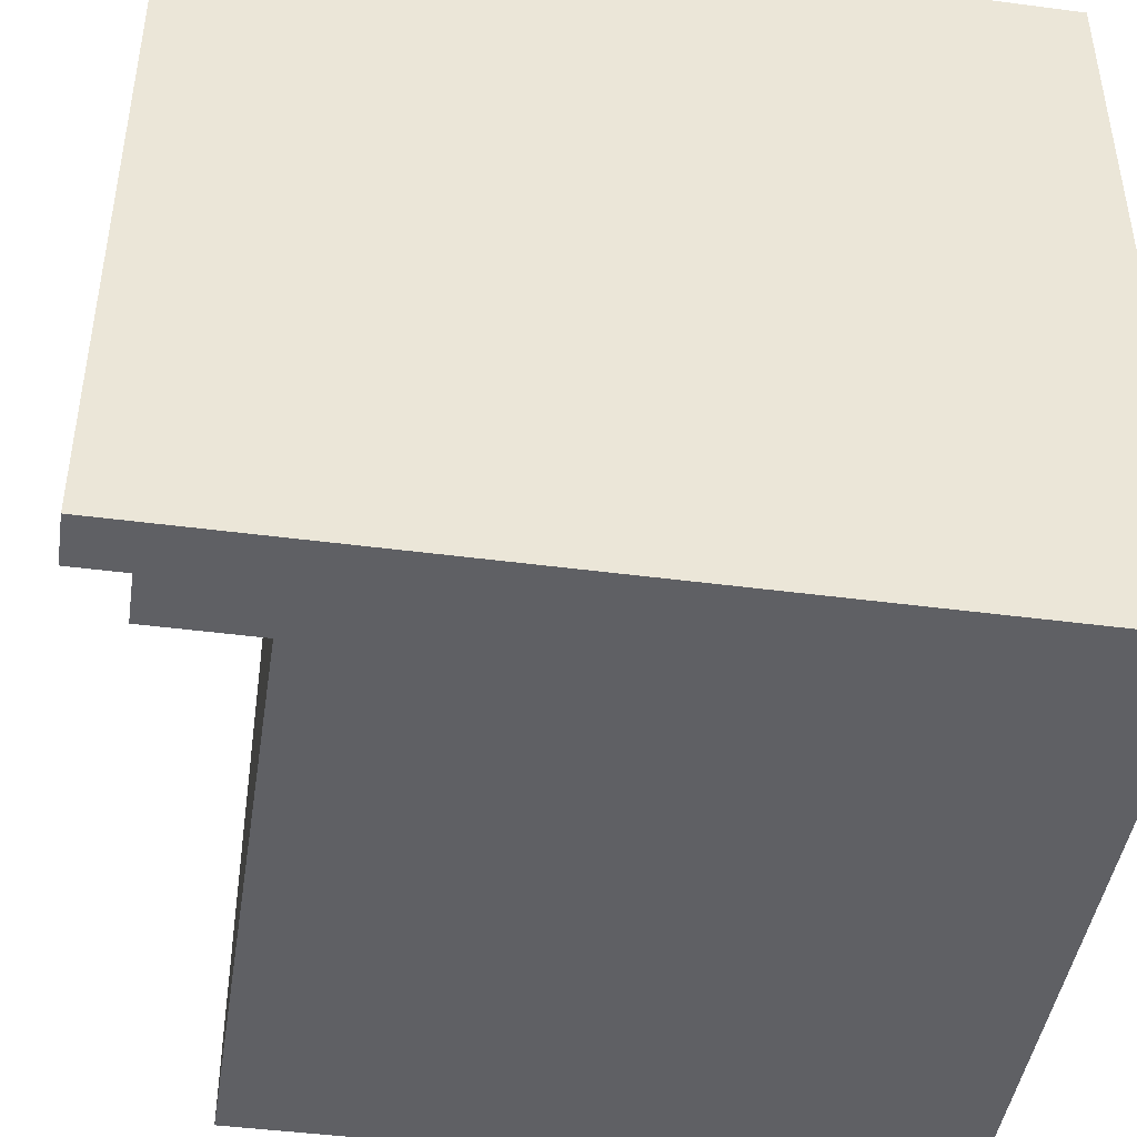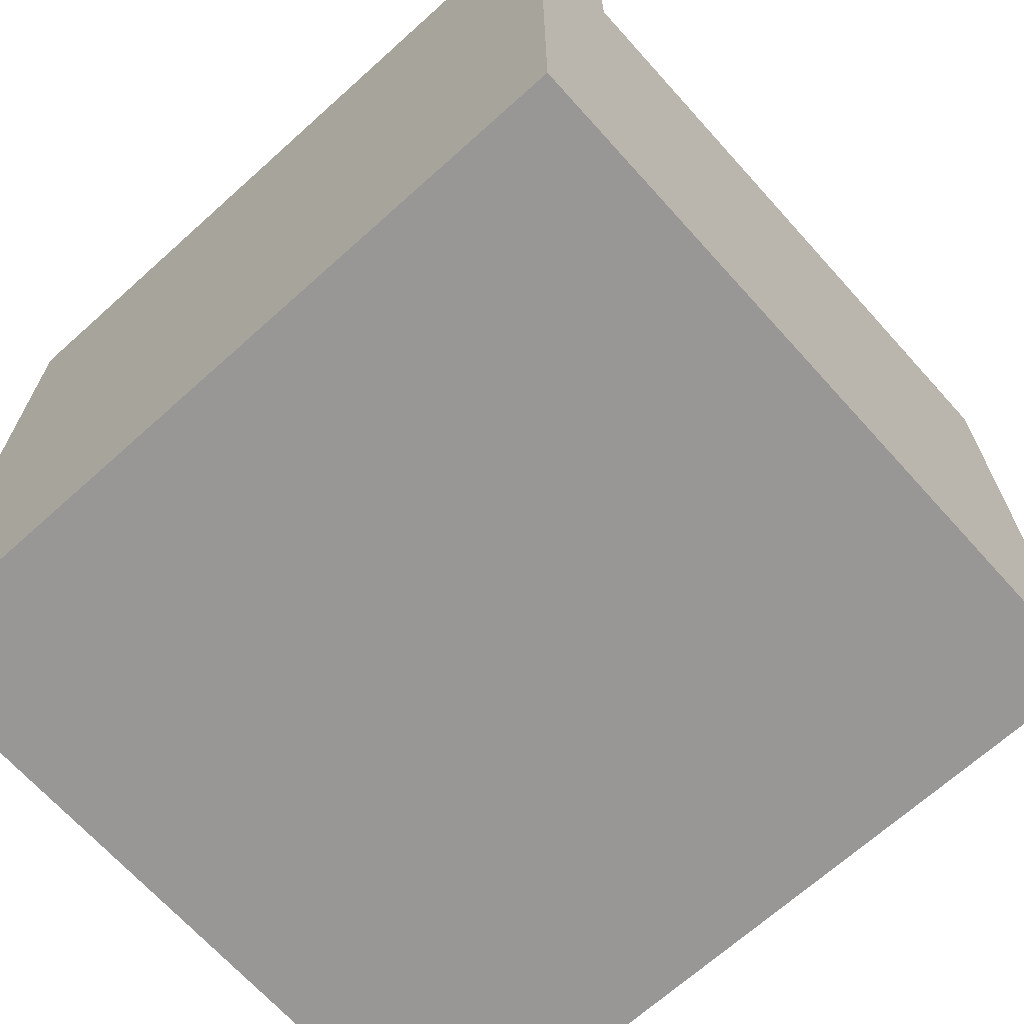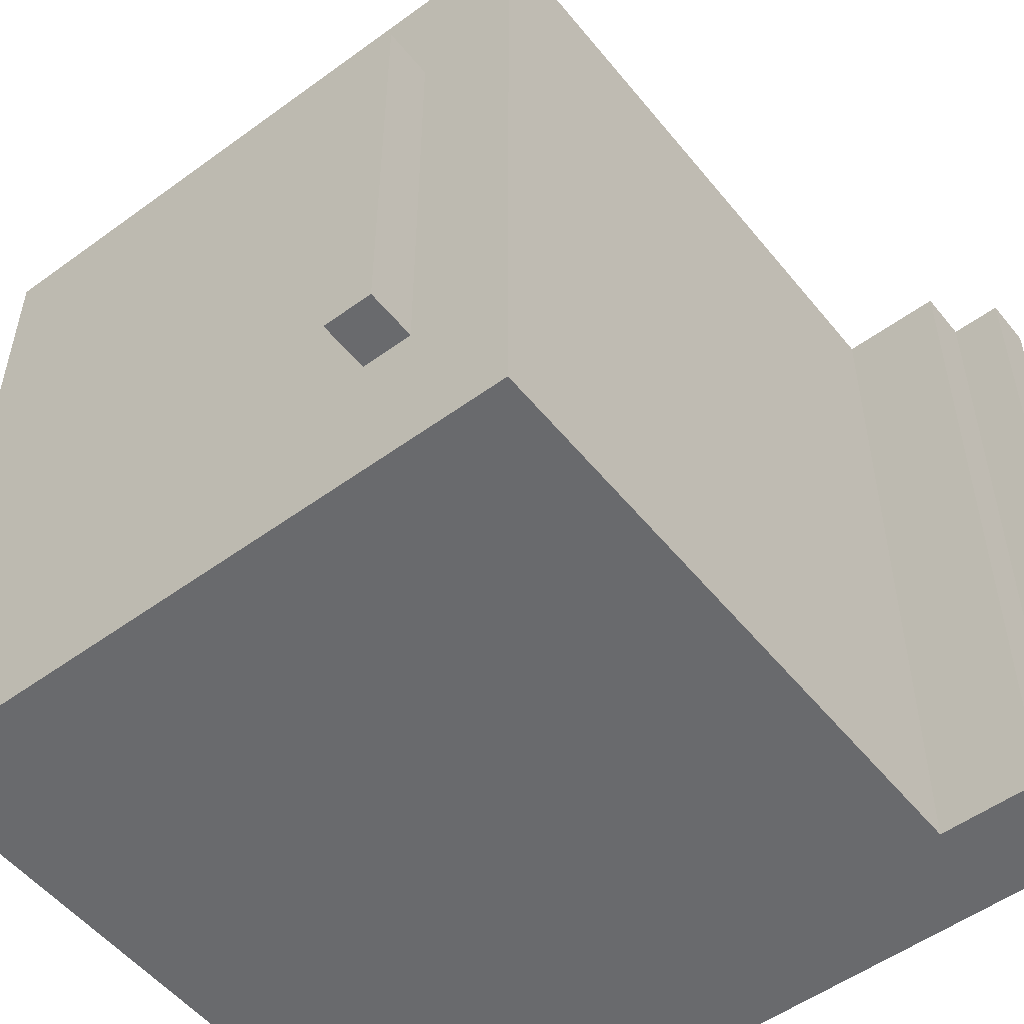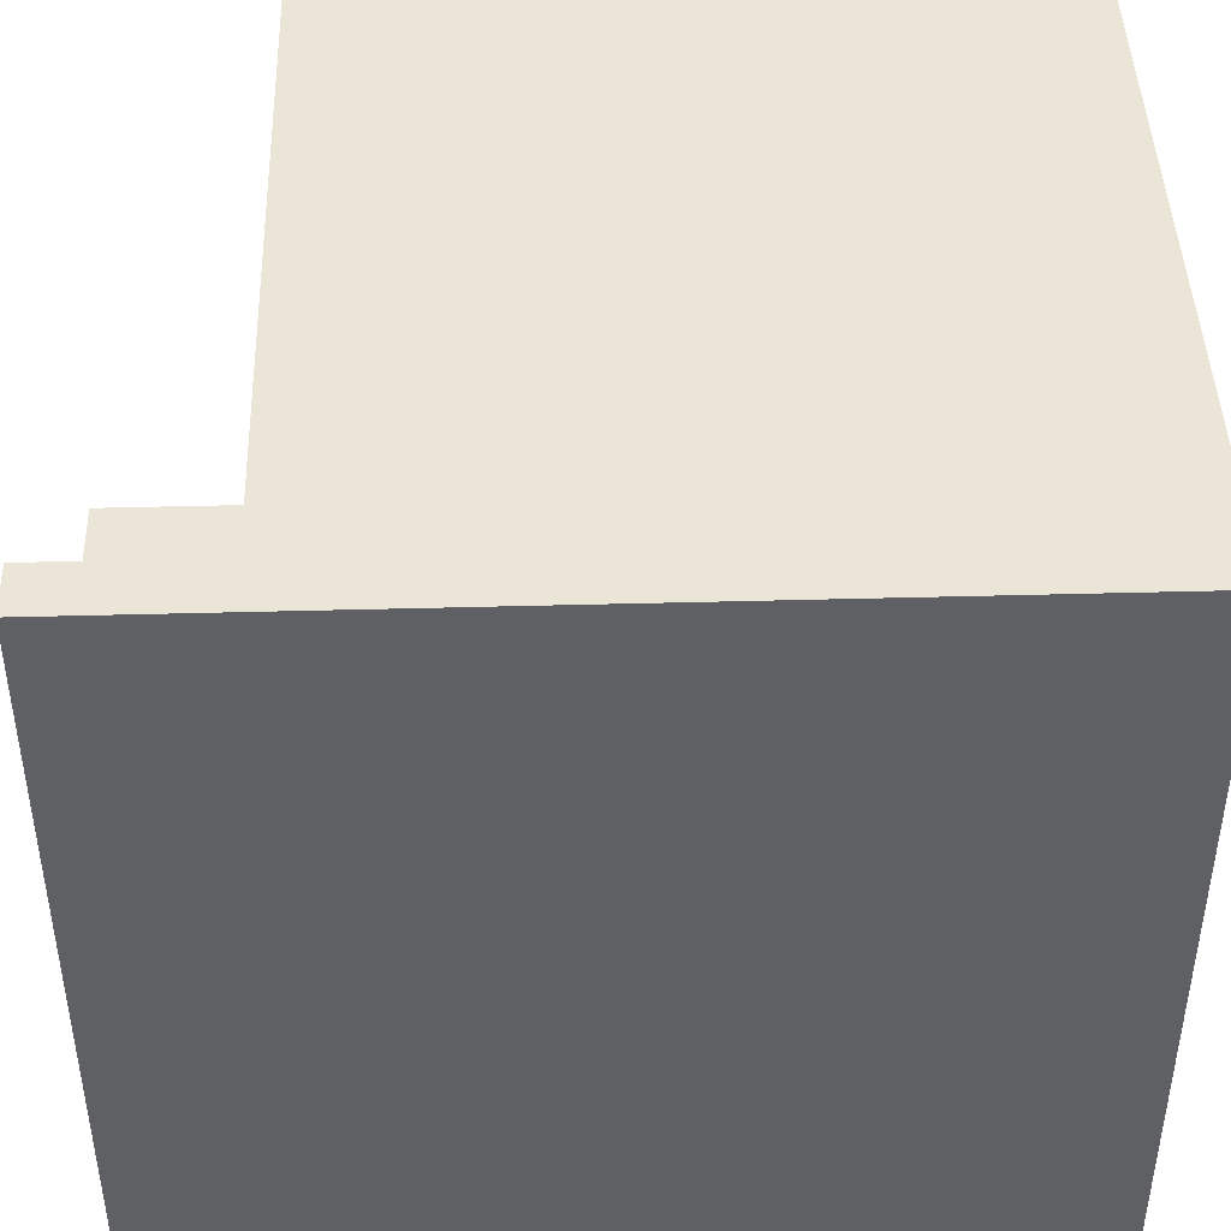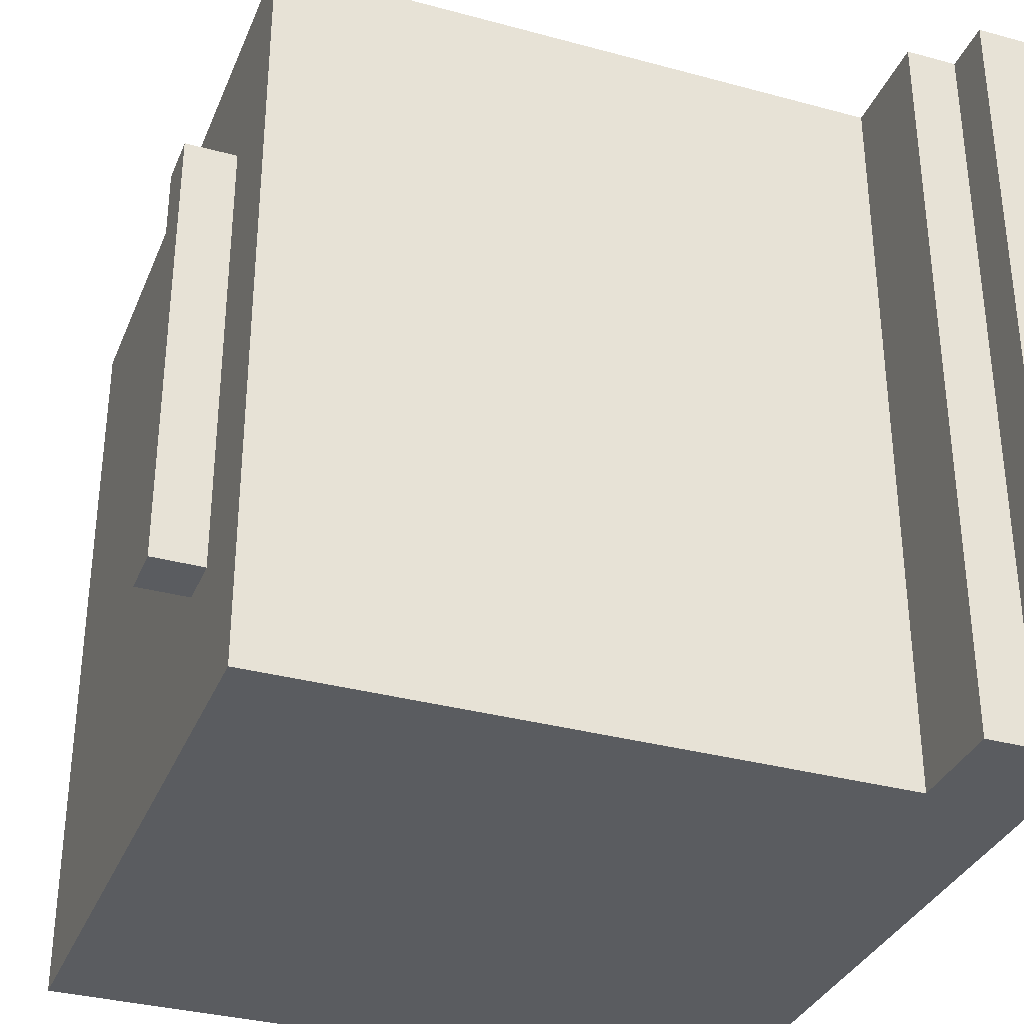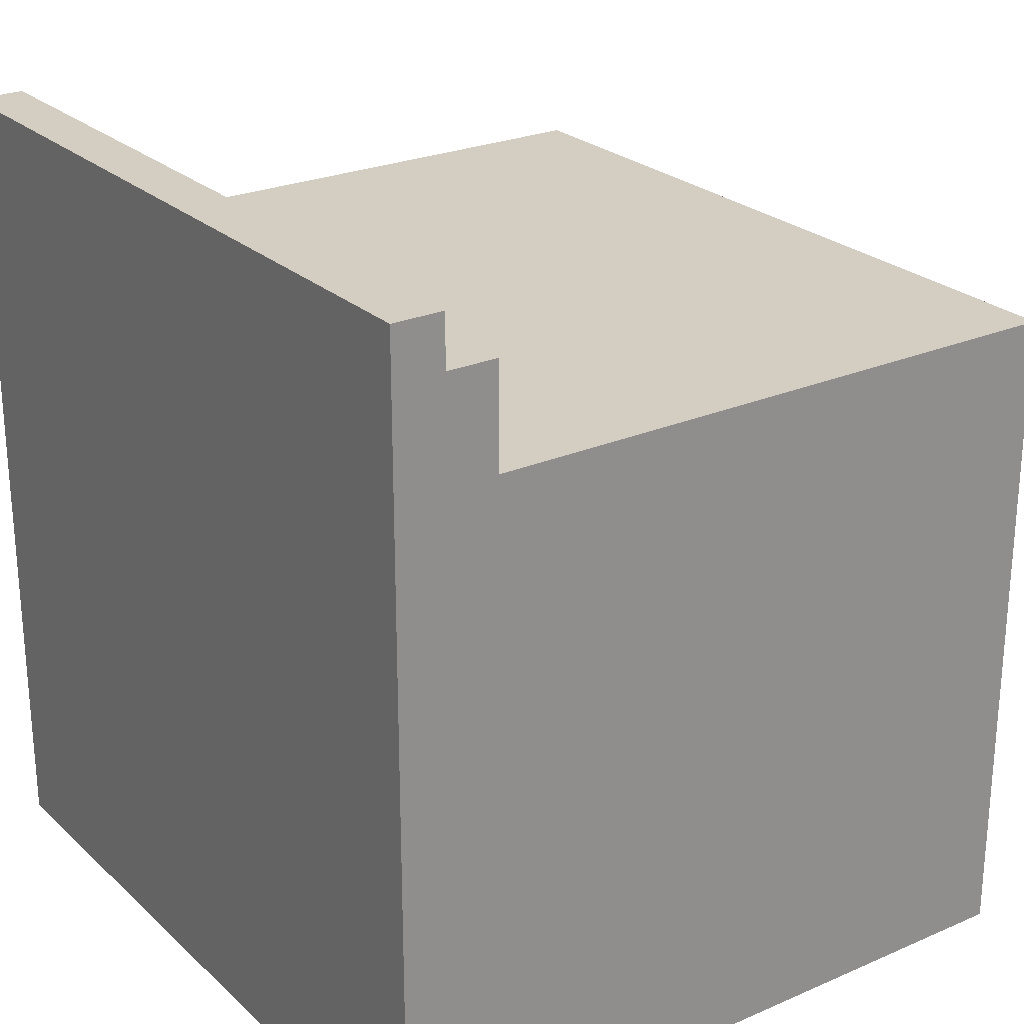
<metadata>
{"format":"obj","ext":"obj","renderer":"f3d","projection":"perspective","resolution":1024,"background":"white","views":[{"elev":-44.7,"azim":-98.7,"up":"+Z"},{"elev":-68.3,"azim":-48.0,"up":"+Y"},{"elev":-53.0,"azim":128.0,"up":"+Z"},{"elev":44.2,"azim":-91.8,"up":"+Z"},{"elev":-33.8,"azim":159.7,"up":"+Z"},{"elev":25.0,"azim":-35.0,"up":"+Y"}]}
</metadata>
<code>
g Kitchen-9
v -7.5 0 7.5
v -7.5 0 -7.5
v -7.5 15 5.5
v -7.5 15 4.5
v -7.5 15 -4.5
v -7.5 15 -5.5
v -7.5 16 7.5
v -7.5 16 5.5
v -7.5 16 4.5
v -7.5 16 -4.5
v -7.5 16 -5.5
v -7.5 16 -7.5
v -6.5 15 7.5
v -6.5 15 6.5
v -6.5 15 5.5
v -6.5 15 4.5
v -6.5 15 3.5
v -6.5 15 1.5
v -6.5 15 -1.5
v -6.5 15 -3.5
v -6.5 15 -4.5
v -6.5 15 -5.5
v -6.5 15 -6.5
v -6.5 15 -7.5
v -6.5 16 7.5
v -6.5 16 5.5
v -6.5 16 4.5
v -6.5 16 -4.5
v -6.5 16 -5.5
v -6.5 16 -7.5
v -5.5 13 7.5
v -5.5 13 5.5
v -5.5 13 4.5
v -5.5 13 -4.5
v -5.5 13 -5.5
v -5.5 13 -7.5
v -5.5 14 6.5
v -5.5 14 5.5
v -5.5 14 4.5
v -5.5 14 3.5
v -5.5 14 1.5
v -5.5 14 -1.5
v -5.5 14 -3.5
v -5.5 14 -4.5
v -5.5 14 -5.5
v -5.5 14 -6.5
v -5.5 15 7.5
v -5.5 15 6.5
v -5.5 15 5.5
v -5.5 15 4.5
v -5.5 15 3.5
v -5.5 15 1.5
v -5.5 15 -1.5
v -5.5 15 -3.5
v -5.5 15 -4.5
v -5.5 15 -5.5
v -5.5 15 -6.5
v -5.5 15 -7.5
v 6.5 0 7.5
v 6.5 0 -7.5
v 6.5 2 6.5
v 6.5 2 -6.5
v 6.5 4 4.5
v 6.5 4 -4.5
v 6.5 9 4.5
v 6.5 9 -4.5
v 6.5 10 4.5
v 6.5 10 -4.5
v 6.5 11 4.5
v 6.5 11 -4.5
v 6.5 12 6.5
v 6.5 12 -6.5
v 6.5 13 7.5
v 6.5 13 -7.5
v 7.5 10 4.5
v 7.5 10 -4.5
v 7.5 11 4.5
v 7.5 11 -4.5
v -7.5 0 7.5
v -7.5 16 7.5
v -6.5 15 7.5
v -6.5 16 7.5
v -5.5 13 7.5
v -5.5 15 7.5
v 6.5 0 7.5
v 6.5 13 7.5
v 6.5 10 4.5
v 6.5 11 4.5
v 7.5 10 4.5
v 7.5 11 4.5
v 6.5 10 -4.5
v 6.5 11 -4.5
v 7.5 10 -4.5
v 7.5 11 -4.5
v -7.5 0 -7.5
v -7.5 16 -7.5
v -6.5 15 -7.5
v -6.5 16 -7.5
v -5.5 13 -7.5
v -5.5 15 -7.5
v 6.5 0 -7.5
v 6.5 13 -7.5
v -7.5 0 7.5
v 6.5 0 7.5
v -7.5 0 -7.5
v 6.5 0 -7.5
v 6.5 10 4.5
v 7.5 10 4.5
v 6.5 10 -4.5
v 7.5 10 -4.5
v 6.5 11 4.5
v 7.5 11 4.5
v 6.5 11 -4.5
v 7.5 11 -4.5
v -5.5 13 7.5
v 6.5 13 7.5
v -4.5 13 6.5
v -0.5 13 6.5
v 1.5 13 6.5
v 5.5 13 6.5
v -5.5 13 5.5
v -5.5 13 4.5
v -4.5 13 1.5
v -0.5 13 1.5
v 1.5 13 1.5
v 5.5 13 1.5
v -4.5 13 -1.5
v -0.5 13 -1.5
v 1.5 13 -1.5
v 5.5 13 -1.5
v -5.5 13 -4.5
v -5.5 13 -5.5
v -4.5 13 -6.5
v -0.5 13 -6.5
v 1.5 13 -6.5
v 5.5 13 -6.5
v -5.5 13 -7.5
v 6.5 13 -7.5
v -6.5 15 7.5
v -5.5 15 7.5
v -6.5 15 6.5
v -5.5 15 6.5
v -6.5 15 5.5
v -5.5 15 5.5
v -6.5 15 4.5
v -5.5 15 4.5
v -6.5 15 3.5
v -5.5 15 3.5
v -6.5 15 1.5
v -5.5 15 1.5
v -6.5 15 -1.5
v -5.5 15 -1.5
v -6.5 15 -3.5
v -5.5 15 -3.5
v -6.5 15 -4.5
v -5.5 15 -4.5
v -6.5 15 -5.5
v -5.5 15 -5.5
v -6.5 15 -6.5
v -5.5 15 -6.5
v -6.5 15 -7.5
v -5.5 15 -7.5
v -7.5 16 7.5
v -6.5 16 7.5
v -7.5 16 5.5
v -6.5 16 5.5
v -7.5 16 4.5
v -6.5 16 4.5
v -7.5 16 -4.5
v -6.5 16 -4.5
v -7.5 16 -5.5
v -6.5 16 -5.5
v -7.5 16 -7.5
v -6.5 16 -7.5
f 3 2 1
f 4 2 3
f 5 2 4
f 6 2 5
f 7 3 1
f 8 4 3
f 8 3 7
f 9 5 4
f 9 4 8
f 10 6 5
f 10 5 9
f 11 2 6
f 11 6 10
f 12 2 11
f 13 14 25
f 14 15 25
f 15 16 26
f 25 15 26
f 16 17 27
f 26 16 27
f 17 18 27
f 18 19 27
f 20 21 27
f 19 20 27
f 21 22 28
f 27 21 28
f 23 24 29
f 28 22 29
f 22 23 29
f 29 24 30
f 31 32 37
f 32 33 38
f 37 32 38
f 33 34 39
f 38 33 39
f 39 34 40
f 40 34 41
f 41 34 42
f 42 34 43
f 34 35 44
f 43 34 44
f 35 36 45
f 44 35 45
f 45 36 46
f 31 37 47
f 37 38 48
f 47 37 48
f 38 39 49
f 48 38 49
f 39 40 50
f 49 39 50
f 40 41 51
f 50 40 51
f 41 42 52
f 51 41 52
f 42 43 53
f 52 42 53
f 43 44 54
f 53 43 54
f 44 45 55
f 54 44 55
f 45 46 56
f 55 45 56
f 46 36 57
f 56 46 57
f 57 36 58
f 59 60 61
f 61 60 62
f 61 62 63
f 63 62 64
f 61 63 65
f 63 64 65
f 64 62 66
f 65 64 66
f 61 65 67
f 65 66 67
f 66 62 68
f 67 66 68
f 61 67 69
f 68 62 70
f 59 61 71
f 69 70 71
f 61 69 71
f 70 62 72
f 71 70 72
f 62 60 72
f 59 71 73
f 71 72 73
f 72 60 74
f 73 72 74
f 75 76 77
f 77 76 78
f 81 80 79
f 82 80 81
f 83 81 79
f 84 81 83
f 85 83 79
f 86 83 85
f 89 88 87
f 90 88 89
f 91 92 93
f 93 92 94
f 95 96 97
f 97 96 98
f 95 97 99
f 99 97 100
f 95 99 101
f 101 99 102
f 105 104 103
f 106 104 105
f 109 108 107
f 110 108 109
f 111 112 113
f 113 112 114
f 115 116 117
f 117 116 118
f 118 116 119
f 119 116 120
f 115 117 121
f 121 117 122
f 117 118 123
f 122 117 123
f 118 119 124
f 123 118 124
f 119 120 125
f 124 119 125
f 120 116 126
f 125 120 126
f 124 125 127
f 122 123 127
f 125 126 127
f 123 124 127
f 127 126 128
f 128 126 129
f 126 116 130
f 129 126 130
f 122 127 131
f 131 127 132
f 127 128 133
f 132 127 133
f 128 129 134
f 133 128 134
f 129 130 135
f 134 129 135
f 130 116 136
f 135 130 136
f 132 133 137
f 134 135 137
f 135 136 137
f 133 134 137
f 136 116 138
f 137 136 138
f 139 140 141
f 141 140 142
f 141 142 143
f 143 142 144
f 143 144 145
f 145 144 146
f 145 146 147
f 147 146 148
f 147 148 149
f 149 148 150
f 149 150 151
f 151 150 152
f 151 152 153
f 153 152 154
f 153 154 155
f 155 154 156
f 155 156 157
f 157 156 158
f 157 158 159
f 159 158 160
f 159 160 161
f 161 160 162
f 163 164 165
f 165 164 166
f 165 166 167
f 167 166 168
f 167 168 169
f 169 168 170
f 169 170 171
f 171 170 172
f 171 172 173
f 173 172 174

</code>
